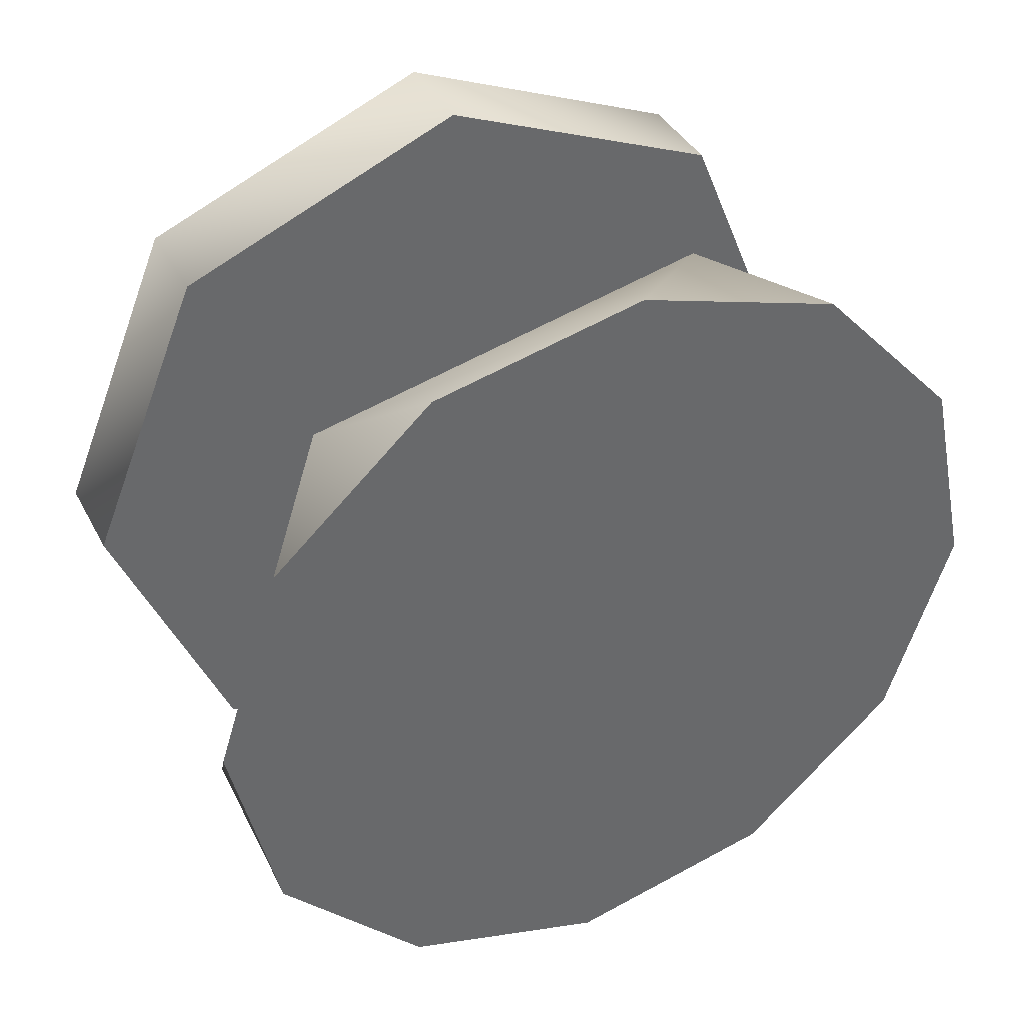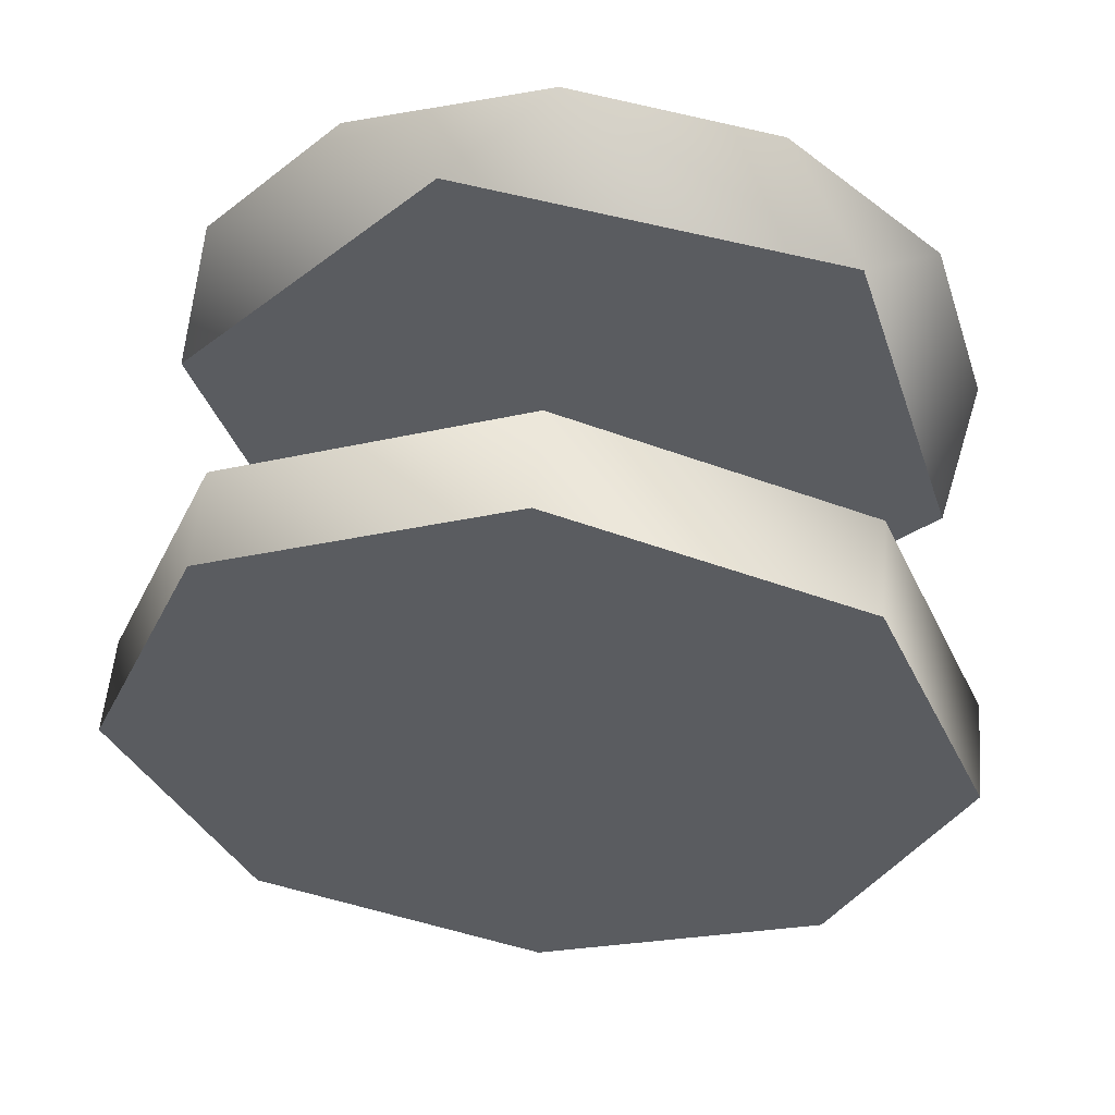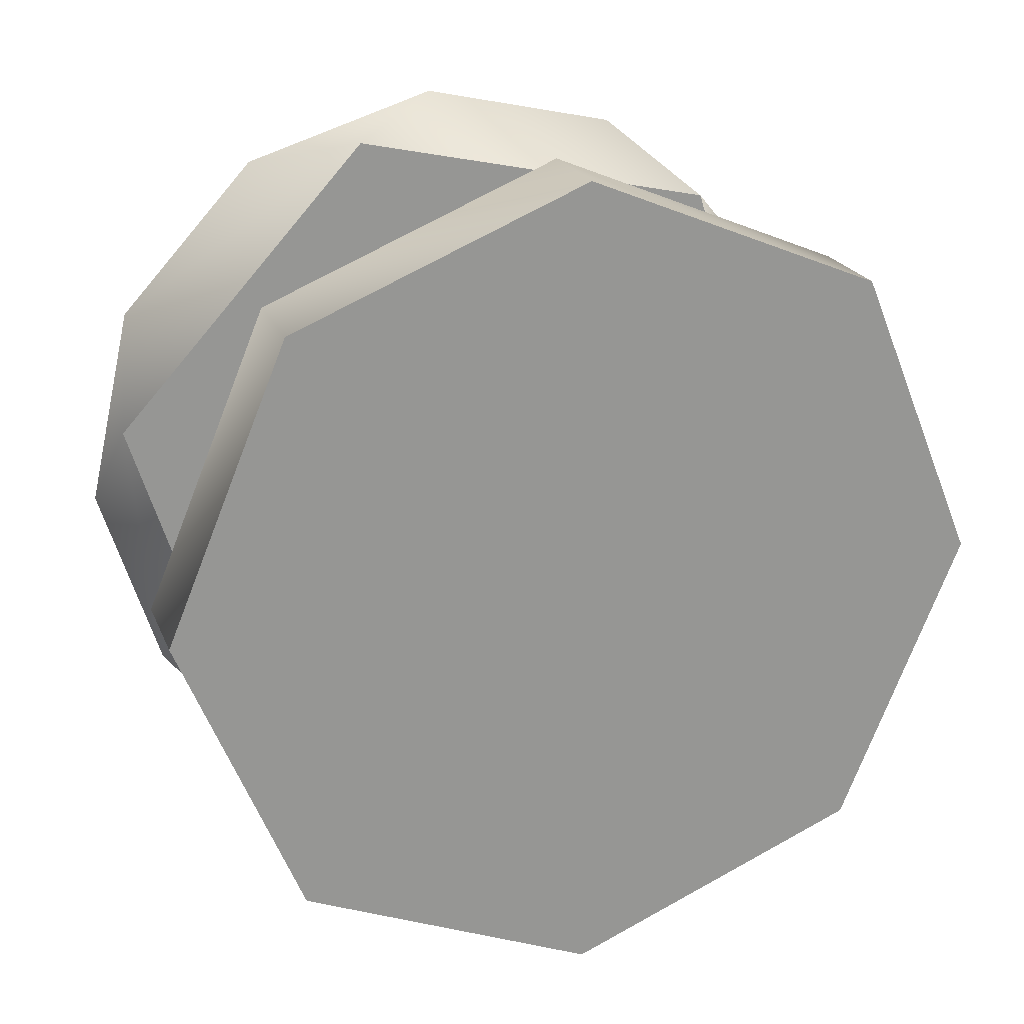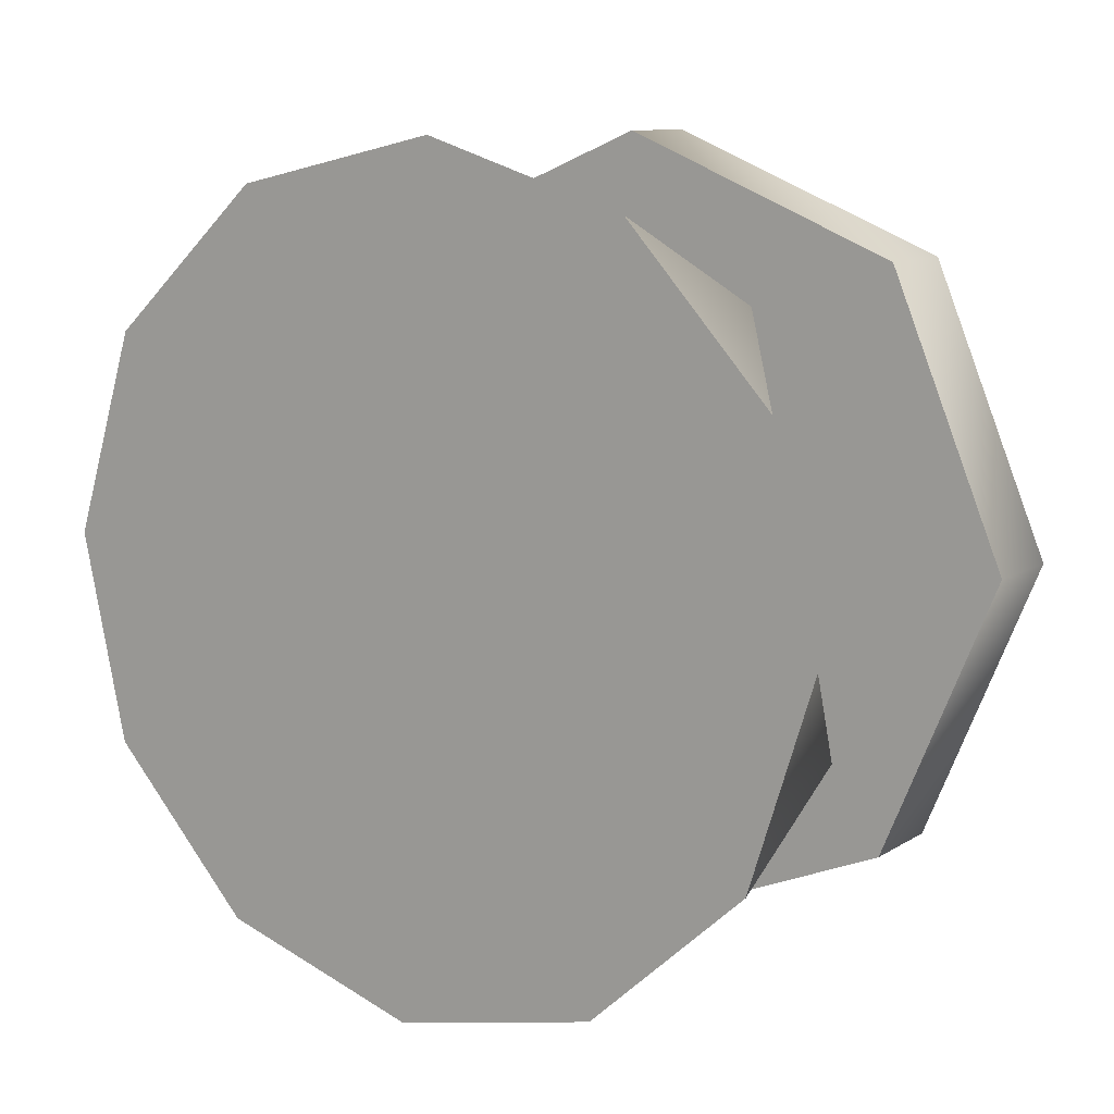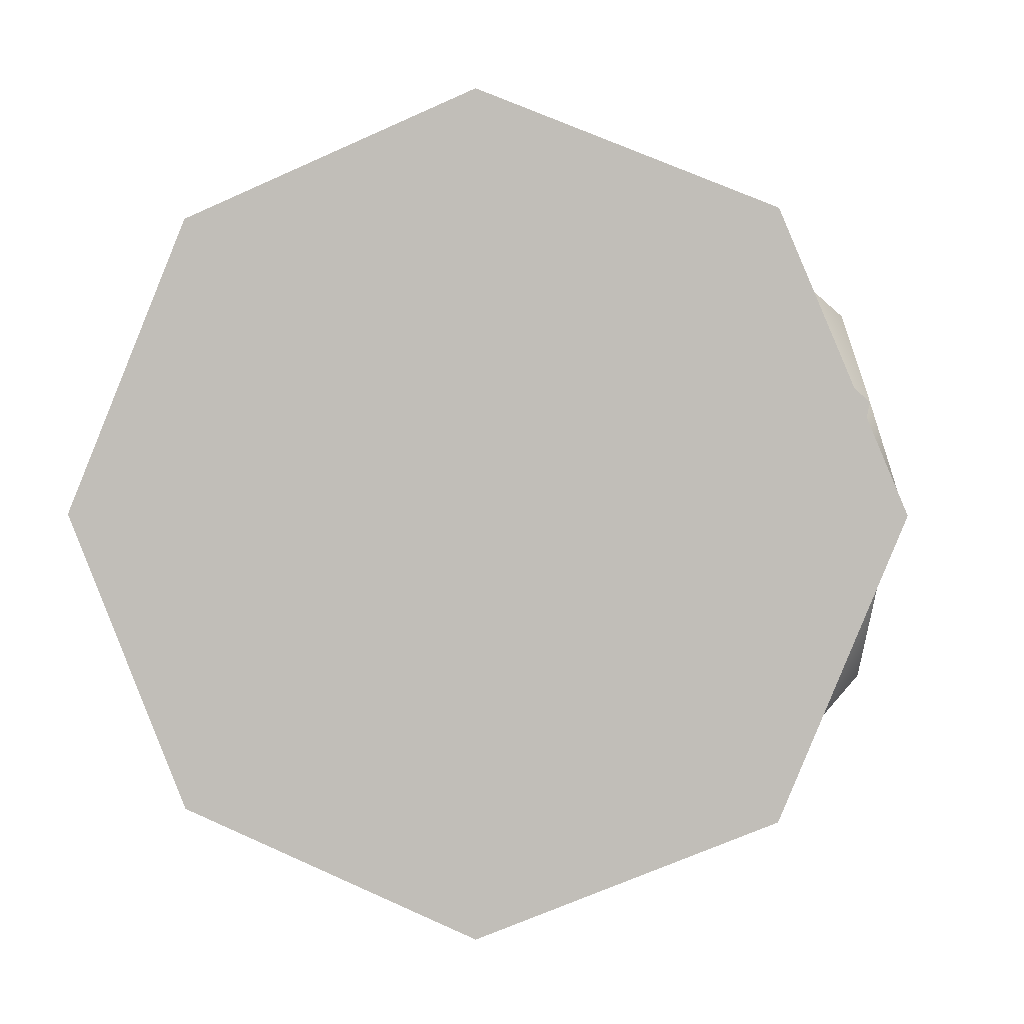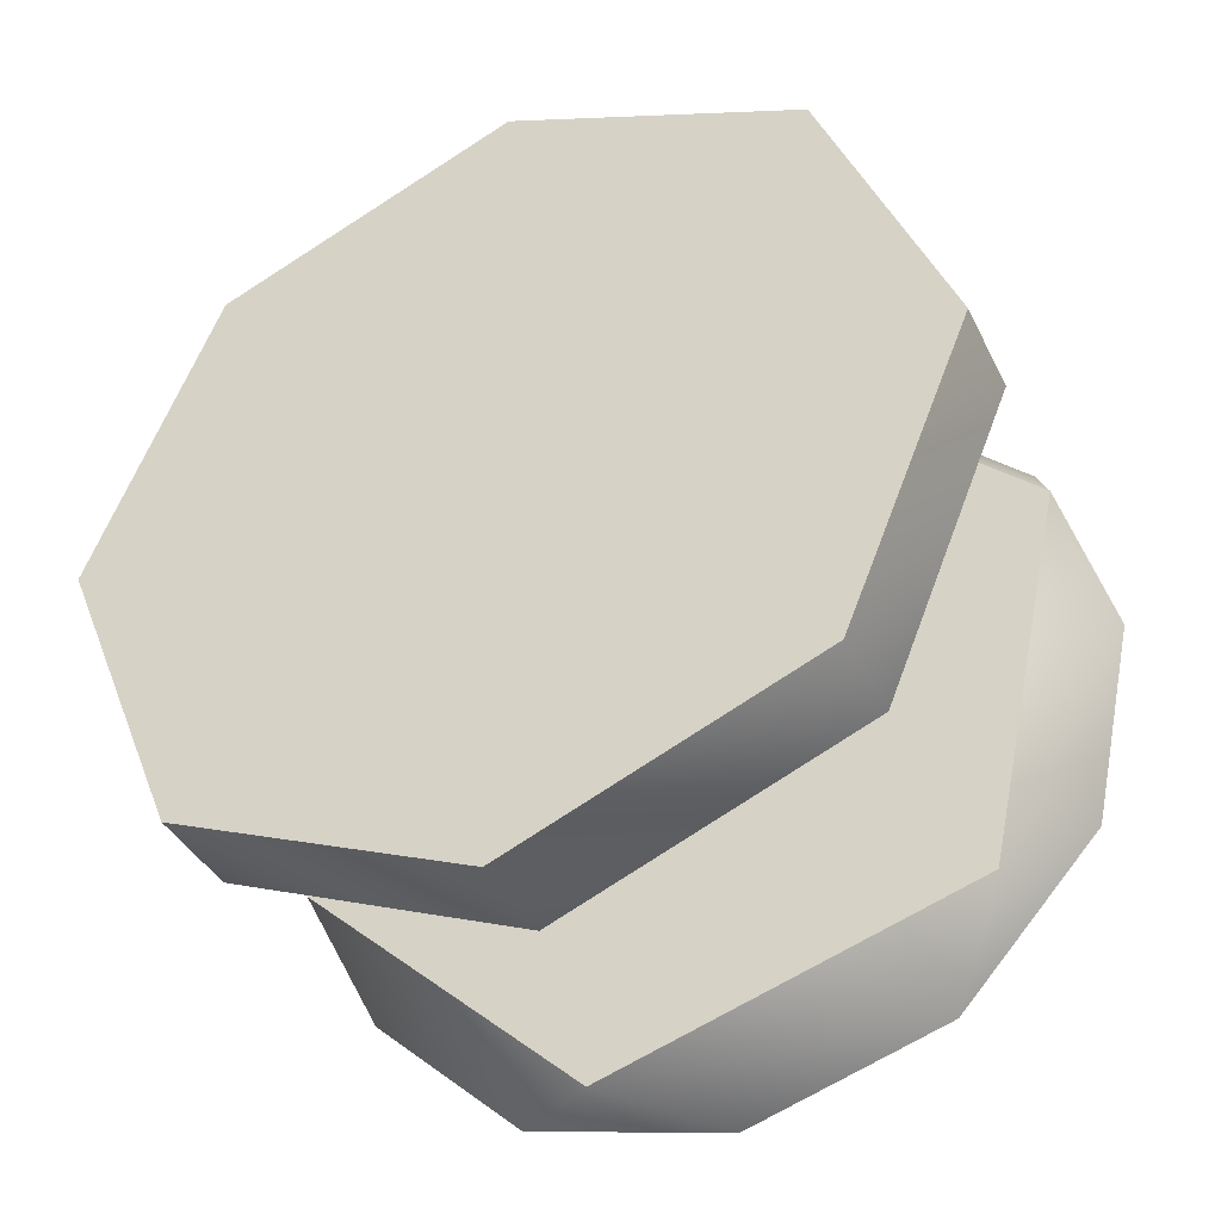
<metadata>
{"format":"obj","ext":"obj","renderer":"f3d","projection":"perspective","resolution":1024,"background":"white","views":[{"elev":39.5,"azim":-115.7,"up":"+Y"},{"elev":55.9,"azim":95.0,"up":"+Y"},{"elev":21.6,"azim":71.7,"up":"+Y"},{"elev":10.4,"azim":-56.1,"up":"+Z"},{"elev":0.7,"azim":98.9,"up":"+Z"},{"elev":-38.5,"azim":114.2,"up":"+Z"}]}
</metadata>
<code>
v -1.122 -1.172 0.4771
v -1.122 -1.05 0.7713
v -1.22 -1.172 0.4771
v -1.22 -1.05 0.7713
v -1.122 -1.05 0.7713
v -1.122 -0.7557 0.8932
v -1.22 -1.05 0.7713
v -1.22 -0.7557 0.8932
v -1.122 -0.4615 0.7713
v -1.22 -0.4615 0.7713
v -1.122 -0.3396 0.4771
v -1.22 -0.3396 0.4771
v -1.122 -0.3396 0.4771
v -1.122 -0.4615 0.1829
v -1.22 -0.3396 0.4771
v -1.22 -0.4615 0.1829
v -1.122 -0.7557 0.06102
v -1.22 -0.7557 0.06102
v -1.122 -0.7557 0.06102
v -1.122 -1.05 0.1829
v -1.22 -0.7557 0.06102
v -1.22 -1.05 0.1829
v -1.122 -1.172 0.4771
v -1.122 -1.05 0.1829
v -1.122 -0.3396 0.4771
v -1.122 -0.4615 0.1829
v -1.22 -1.05 0.1829
v -1.22 -1.172 0.4771
v -1.22 -0.4615 0.1829
v -1.22 -0.3396 0.4771
v -1.122 -1.05 0.7713
v -1.122 -0.4615 0.7713
v -1.22 -0.4615 0.7713
v -1.22 -1.05 0.7713
v -1.122 -0.7557 0.06102
v -1.22 -0.7557 0.06102
v -1.122 -0.7557 0.8932
v -1.22 -0.7557 0.8932
v -1.501 -0.6715 0.8696
v -1.501 -0.3747 0.5985
v -1.592 -0.5663 0.8465
v -1.592 -0.4073 0.7012
v -1.592 -0.4073 0.7012
v -1.501 -0.3747 0.5985
v -1.592 -0.3422 0.4959
v -1.501 -0.4611 0.206
v -1.592 -0.3885 0.2855
v -1.592 -0.5338 0.1265
v -1.501 -0.8443 0.08459
v -1.592 -0.7391 0.06145
v -1.592 -0.7391 0.06145
v -1.501 -0.8443 0.08459
v -1.592 -0.9494 0.1077
v -1.501 -1.141 0.3557
v -1.592 -1.108 0.253
v -1.592 -1.174 0.4583
v -1.501 -1.055 0.7482
v -1.592 -1.127 0.6687
v -1.592 -1.127 0.6687
v -1.501 -1.055 0.7482
v -1.592 -0.9819 0.8277
v -1.592 -0.7766 0.8927
v -1.501 -0.8443 0.08459
v -1.501 -0.6715 0.8696
v -1.501 -1.141 0.3557
v -1.592 -0.7766 0.8927
v -1.592 -0.5663 0.8465
v -1.592 -1.108 0.253
v -1.592 -0.9494 0.1077
v -1.501 -0.3747 0.5985
v -1.592 -0.7391 0.06145
v -1.592 -0.4073 0.7012
v -1.501 -1.055 0.7482
v -1.592 -0.9819 0.8277
v -1.592 -1.174 0.4583
v -1.501 -0.4611 0.206
v -1.592 -0.5338 0.1265
v -1.592 -0.3422 0.4959
v -1.592 -1.127 0.6687
v -1.592 -0.3885 0.2855
g group_77_140627859179648
f 1 2 3
f 3 2 4
f 5 6 7
f 7 6 8
f 6 9 8
f 8 9 10
f 9 11 10
f 10 11 12
f 13 14 15
f 15 14 16
f 14 17 16
f 16 17 18
f 19 20 21
f 21 20 22
f 20 1 22
f 22 1 3
f 23 24 25
f 25 24 26
f 27 28 29
f 29 28 30
f 23 25 31
f 31 25 32
f 30 28 33
f 33 28 34
f 24 35 26
f 29 36 27
f 32 37 31
f 34 38 33
f 39 40 41
f 41 40 42
f 43 44 45
f 44 46 45
f 45 46 47
f 47 46 48
f 46 49 48
f 48 49 50
f 51 52 53
f 52 54 53
f 53 54 55
f 55 54 56
f 54 57 56
f 56 57 58
f 59 60 61
f 60 39 61
f 61 39 62
f 62 39 41
f 63 64 65
f 66 67 68
f 68 67 69
f 64 63 70
f 69 67 71
f 71 67 72
f 65 64 73
f 66 68 74
f 74 68 75
f 70 63 76
f 71 72 77
f 77 72 78
f 75 79 74
f 78 80 77

</code>
